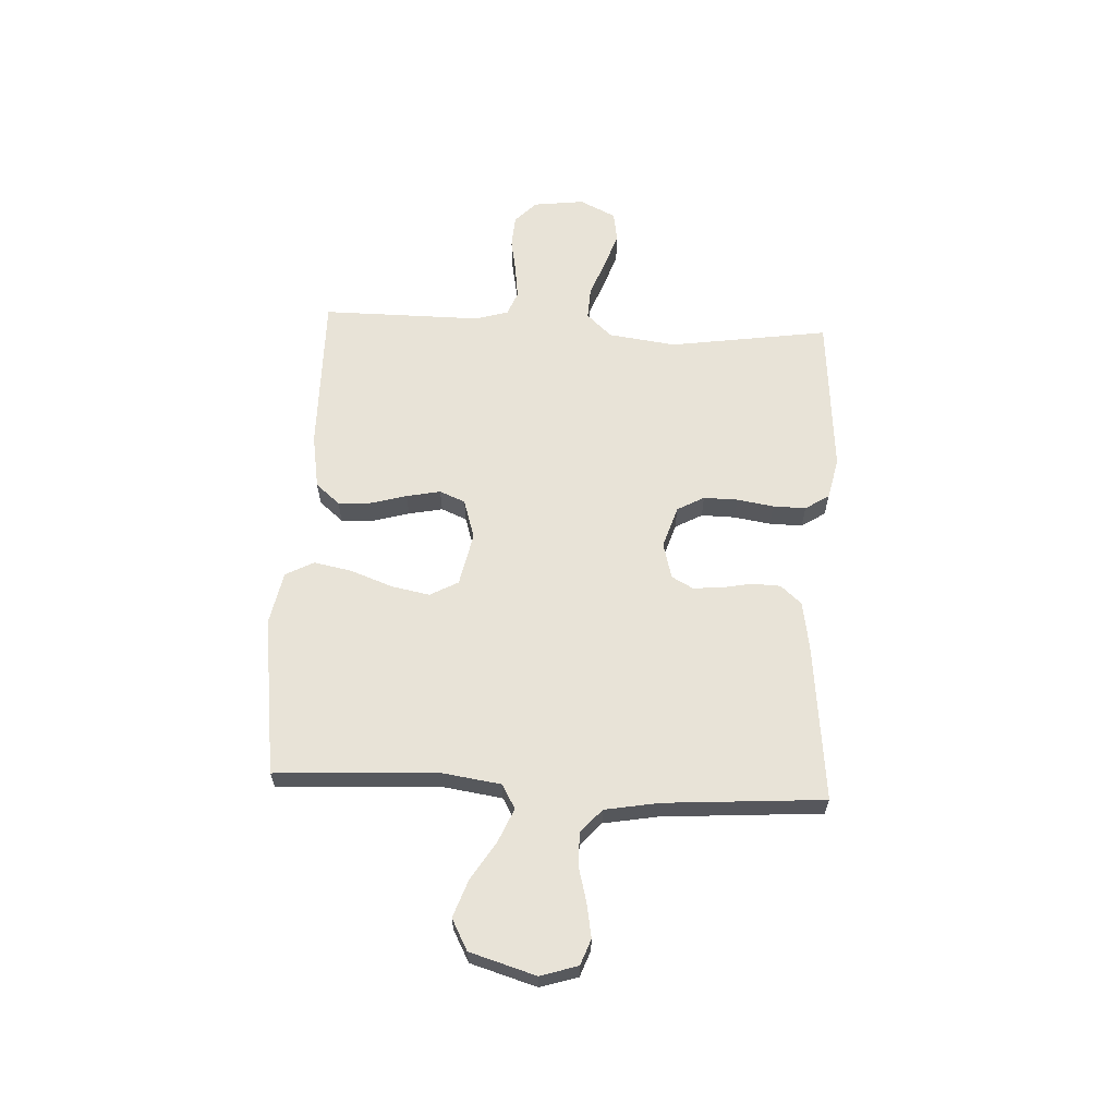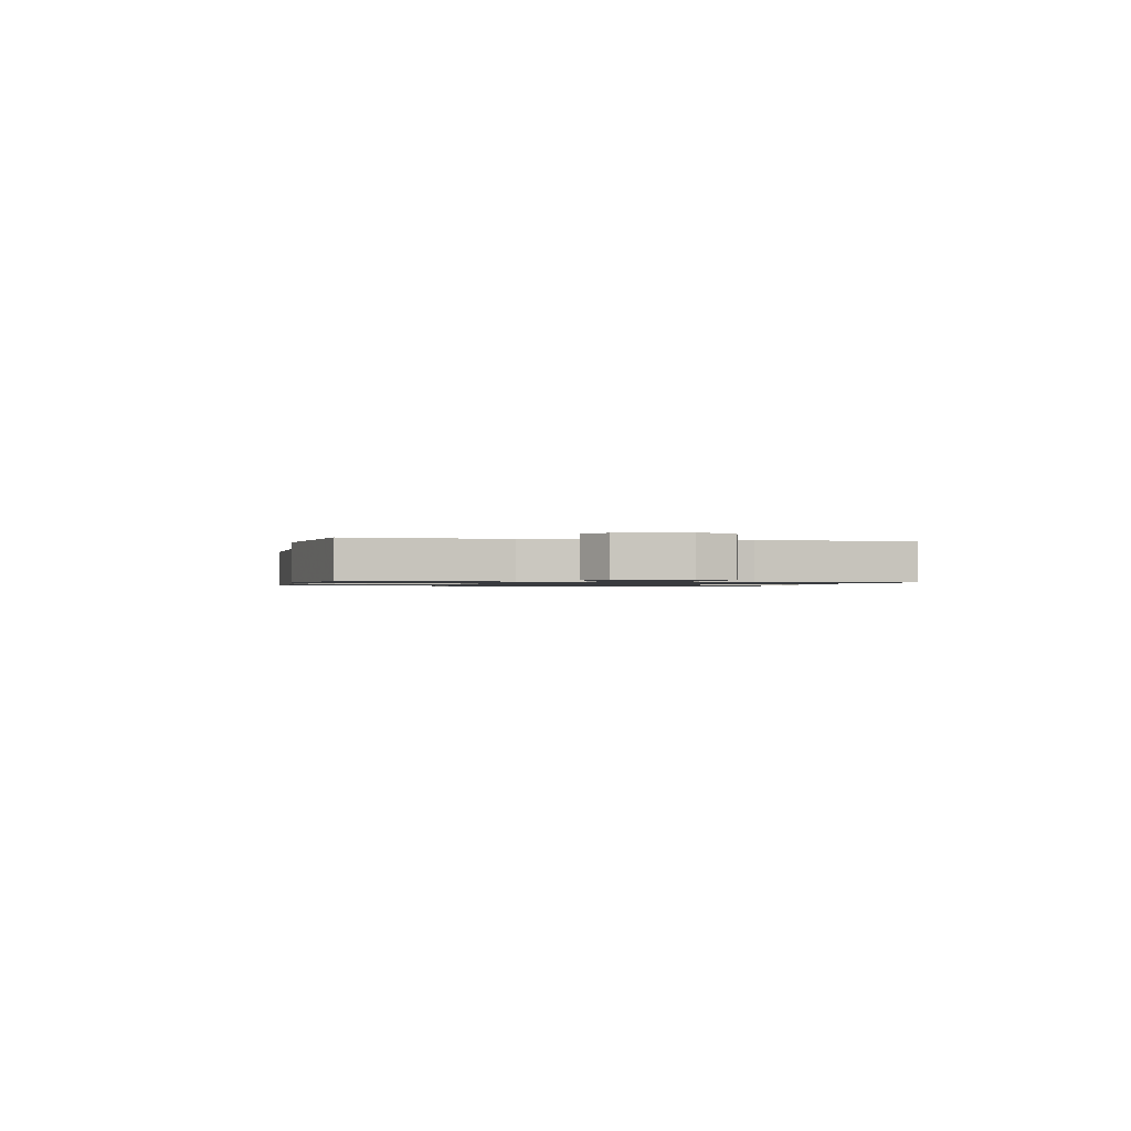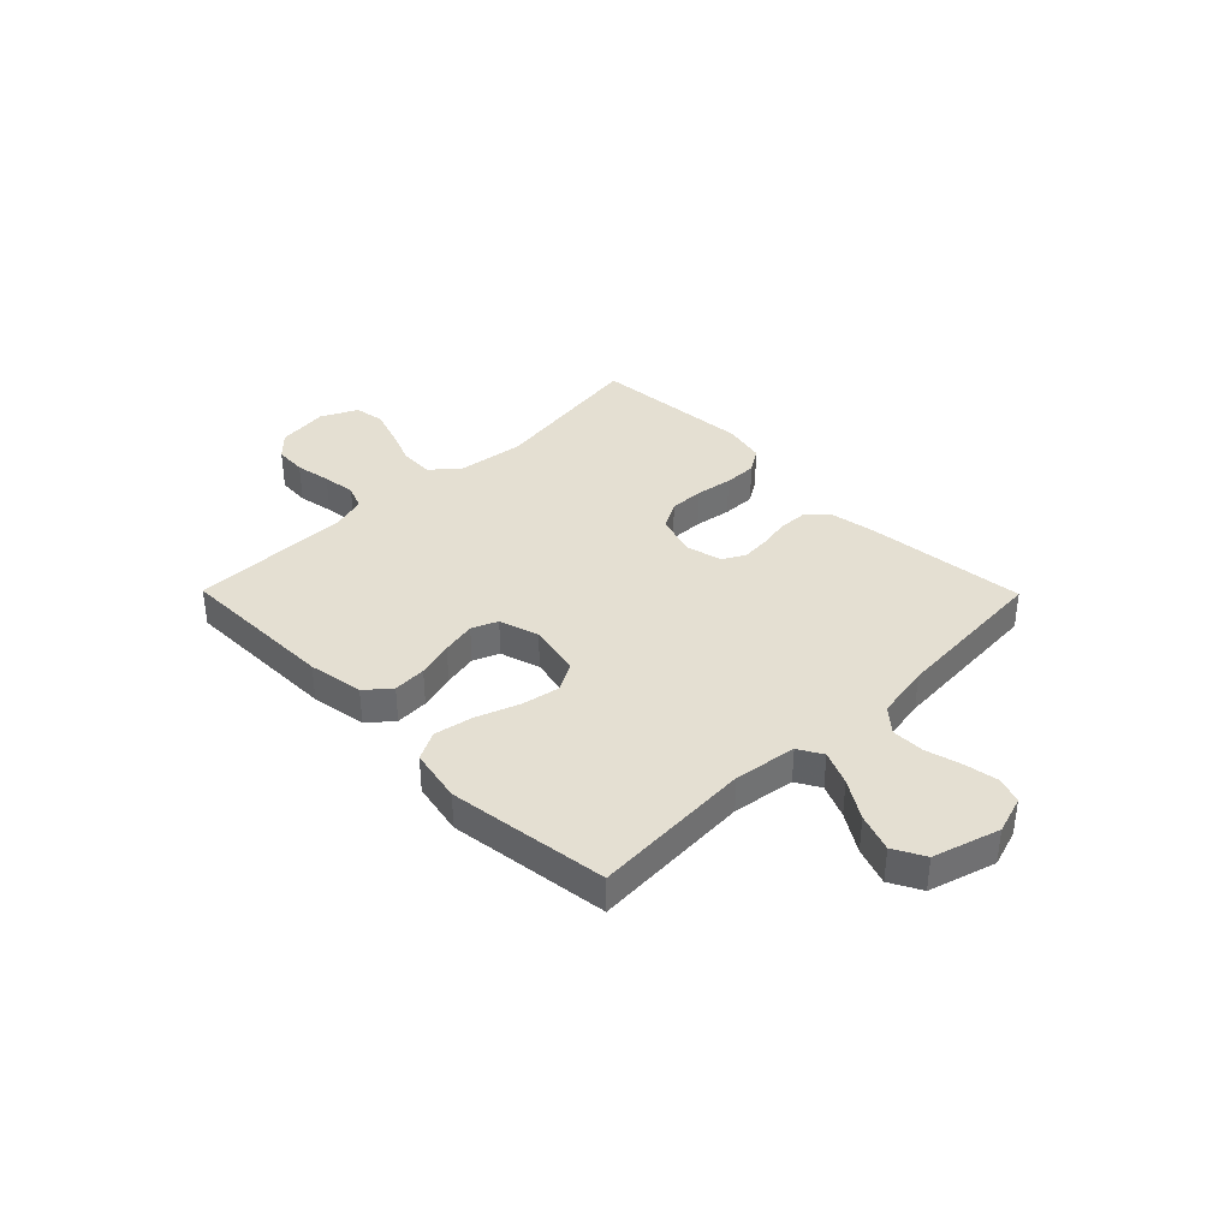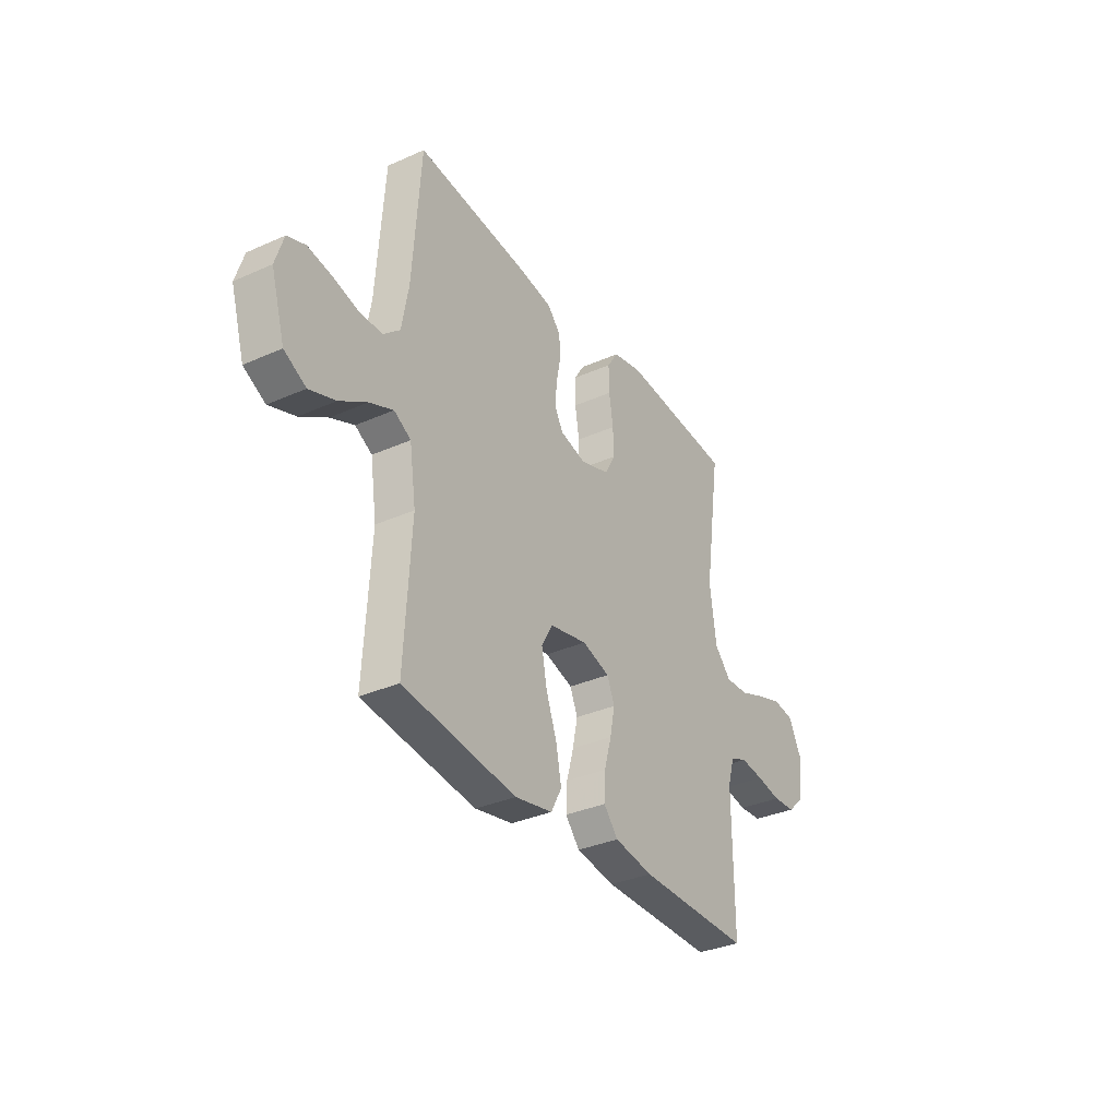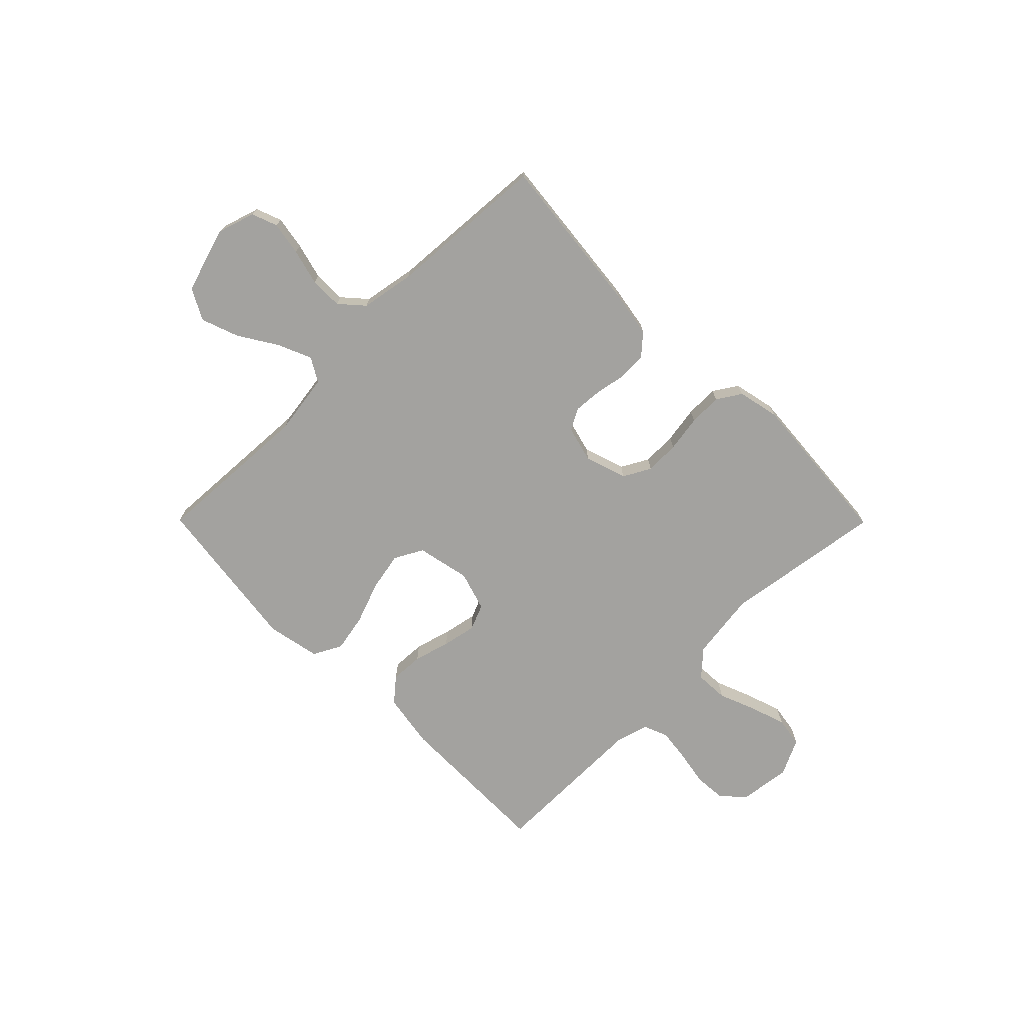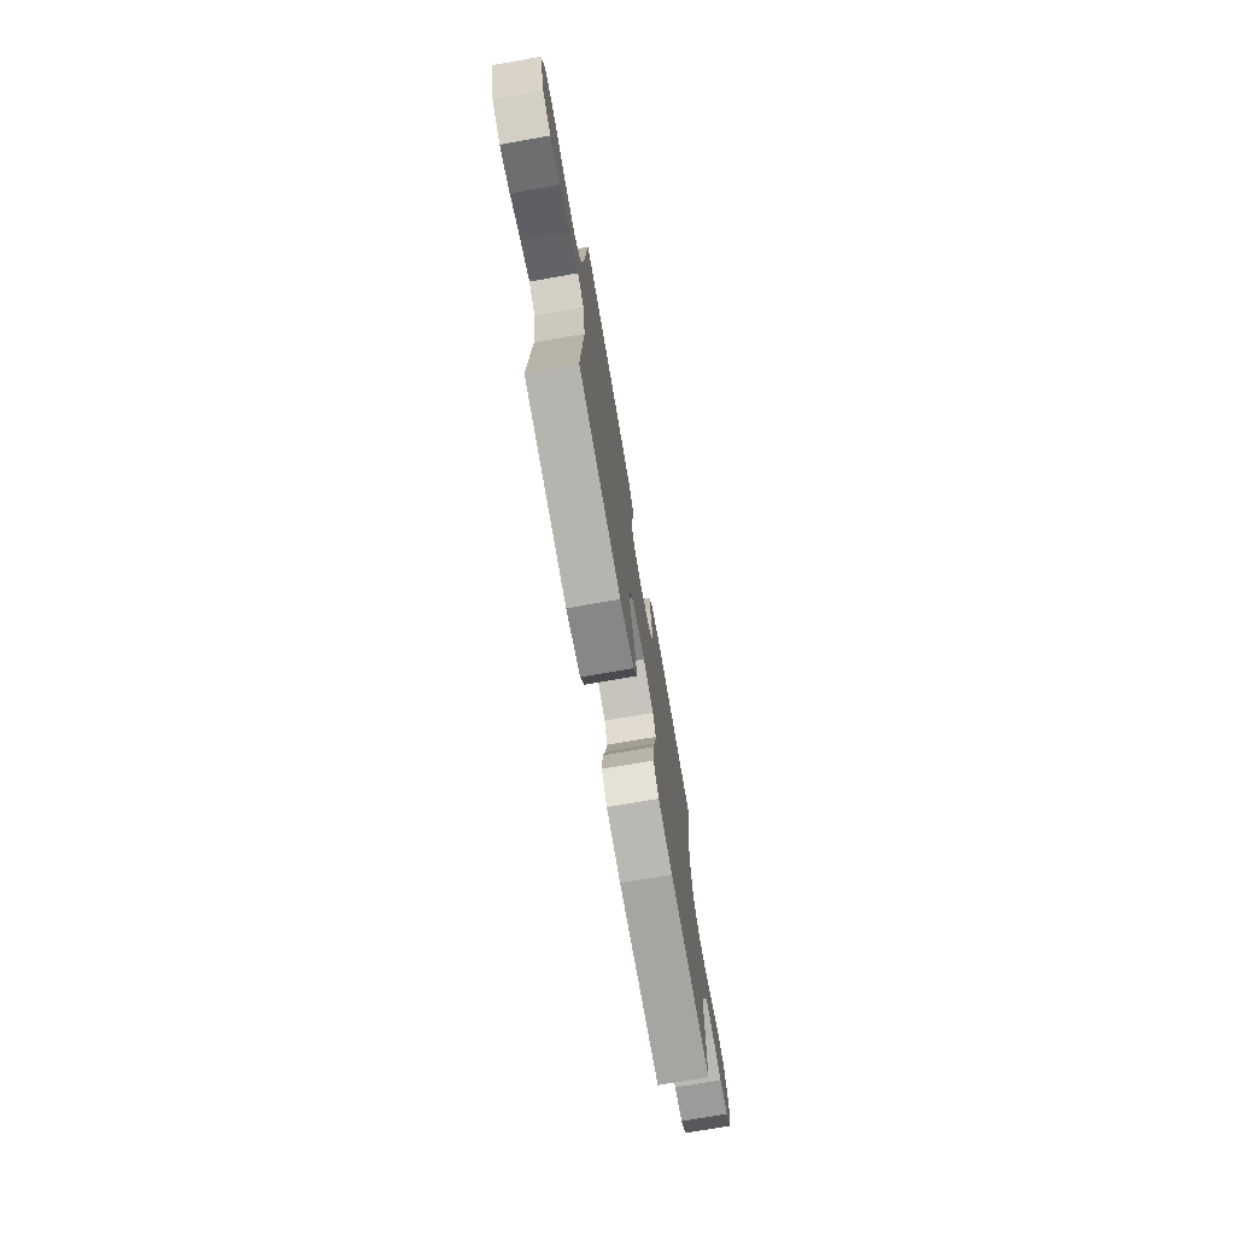
<metadata>
{"format":"obj","ext":"obj","renderer":"f3d","projection":"perspective","resolution":1024,"background":"white","views":[{"elev":62.3,"azim":-87.1,"up":"+Y"},{"elev":-1.0,"azim":-103.1,"up":"+Y"},{"elev":37.2,"azim":-134.6,"up":"+Y"},{"elev":-33.8,"azim":-58.8,"up":"+Z"},{"elev":-72.4,"azim":-45.2,"up":"+Y"},{"elev":-73.4,"azim":-80.1,"up":"+Z"}]}
</metadata>
<code>
v -0.5 0.07 0.5
v -0.2 0.07 0.468
v -0.112 0.07 0.453
v -0.077 0.07 0.414
v -0.075 0.07 0.361
v -0.086 0.07 0.303
v -0.09 0.07 0.249
v -0.068 0.07 0.209
v 0 0.07 0.191
v 0.078 0.07 0.216
v 0.106 0.07 0.267
v 0.105 0.07 0.331
v 0.094 0.07 0.4
v 0.093 0.07 0.462
v 0.122 0.07 0.507
v 0.2 0.07 0.524
v 0.5 0.07 0.5
v 0.456 0.07 0.2
v 0.473 0.07 0.073
v 0.517 0.07 0.025
v 0.579 0.07 0.028
v 0.648 0.07 0.055
v 0.715 0.07 0.077
v 0.771 0.07 0.068
v 0.804 0.07 0
v 0.792 0.07 -0.096
v 0.75 0.07 -0.136
v 0.69 0.07 -0.14
v 0.624 0.07 -0.128
v 0.562 0.07 -0.12
v 0.517 0.07 -0.138
v 0.499 0.07 -0.2
v 0.5 0.07 -0.5
v 0.2 0.07 -0.497
v 0.097 0.07 -0.48
v 0.059 0.07 -0.435
v 0.062 0.07 -0.373
v 0.081 0.07 -0.305
v 0.094 0.07 -0.241
v 0.074 0.07 -0.193
v 0 0.07 -0.17
v -0.1 0.07 -0.191
v -0.129 0.07 -0.244
v -0.115 0.07 -0.316
v -0.086 0.07 -0.395
v -0.072 0.07 -0.467
v -0.1 0.07 -0.52
v -0.2 0.07 -0.54
v -0.5 0.07 -0.5
v -0.483 0.07 -0.2
v -0.5 0.07 -0.084
v -0.545 0.07 -0.058
v -0.608 0.07 -0.085
v -0.68 0.07 -0.13
v -0.75 0.07 -0.155
v -0.808 0.07 -0.124
v -0.845 0.07 0
v -0.823 0.07 0.07
v -0.775 0.07 0.088
v -0.712 0.07 0.077
v -0.644 0.07 0.059
v -0.583 0.07 0.059
v -0.539 0.07 0.098
v -0.521 0.07 0.2
v -0.5 0 0.5
v -0.2 0 0.468
v -0.112 0 0.453
v -0.077 0 0.414
v -0.075 0 0.361
v -0.086 0 0.303
v -0.09 0 0.249
v -0.068 0 0.209
v 0 0 0.191
v 0.078 0 0.216
v 0.106 0 0.267
v 0.105 0 0.331
v 0.094 0 0.4
v 0.093 0 0.462
v 0.122 0 0.507
v 0.2 0 0.524
v 0.5 0 0.5
v 0.456 0 0.2
v 0.473 0 0.073
v 0.517 0 0.025
v 0.579 0 0.028
v 0.648 0 0.055
v 0.715 0 0.077
v 0.771 0 0.068
v 0.804 0 0
v 0.792 0 -0.096
v 0.75 0 -0.136
v 0.69 0 -0.14
v 0.624 0 -0.128
v 0.562 0 -0.12
v 0.517 0 -0.138
v 0.499 0 -0.2
v 0.5 0 -0.5
v 0.2 0 -0.497
v 0.097 0 -0.48
v 0.059 0 -0.435
v 0.062 0 -0.373
v 0.081 0 -0.305
v 0.094 0 -0.241
v 0.074 0 -0.193
v 0 0 -0.17
v -0.1 0 -0.191
v -0.129 0 -0.244
v -0.115 0 -0.316
v -0.086 0 -0.395
v -0.072 0 -0.467
v -0.1 0 -0.52
v -0.2 0 -0.54
v -0.5 0 -0.5
v -0.483 0 -0.2
v -0.5 0 -0.084
v -0.545 0 -0.058
v -0.608 0 -0.085
v -0.68 0 -0.13
v -0.75 0 -0.155
v -0.808 0 -0.124
v -0.845 0 0
v -0.823 0 0.07
v -0.775 0 0.088
v -0.712 0 0.077
v -0.644 0 0.059
v -0.583 0 0.059
v -0.539 0 0.098
v -0.521 0 0.2
f 58 59 60 61
f 56 57 58 61
f 56 61 62
f 53 54 55 56
f 52 53 56 62
f 51 52 62 63
f 47 48 49 50
f 47 50 51
f 44 45 46 47
f 43 44 47 51
f 42 43 51 63
f 35 36 37 38
f 35 38 39
f 32 33 34 35
f 31 32 35 39
f 30 31 39 40
f 26 27 28 29
f 26 29 30
f 25 26 30
f 21 22 23 24
f 21 24 25 30
f 15 16 17 18
f 15 18 19
f 12 13 14 15
f 11 12 15 19
f 10 11 19 20
f 3 4 5 6
f 3 6 7
f 64 1 2 3
f 64 3 7
f 41 42 63 64
f 41 64 7 8
f 40 41 8 9
f 20 21 30 40
f 9 10 20 40
f 125 124 123 122
f 125 122 121 120
f 126 125 120
f 120 119 118 117
f 126 120 117 116
f 127 126 116 115
f 114 113 112 111
f 115 114 111
f 111 110 109 108
f 115 111 108 107
f 127 115 107 106
f 102 101 100 99
f 103 102 99
f 99 98 97 96
f 103 99 96 95
f 104 103 95 94
f 93 92 91 90
f 94 93 90
f 94 90 89
f 88 87 86 85
f 94 89 88 85
f 82 81 80 79
f 83 82 79
f 79 78 77 76
f 83 79 76 75
f 84 83 75 74
f 70 69 68 67
f 71 70 67
f 67 66 65 128
f 71 67 128
f 128 127 106 105
f 72 71 128 105
f 73 72 105 104
f 104 94 85 84
f 104 84 74 73
f 1 65 66 2
f 2 66 67 3
f 3 67 68 4
f 4 68 69 5
f 5 69 70 6
f 6 70 71 7
f 7 71 72 8
f 8 72 73 9
f 9 73 74 10
f 10 74 75 11
f 11 75 76 12
f 12 76 77 13
f 13 77 78 14
f 14 78 79 15
f 15 79 80 16
f 16 80 81 17
f 17 81 82 18
f 18 82 83 19
f 19 83 84 20
f 20 84 85 21
f 21 85 86 22
f 22 86 87 23
f 23 87 88 24
f 24 88 89 25
f 25 89 90 26
f 26 90 91 27
f 27 91 92 28
f 28 92 93 29
f 29 93 94 30
f 30 94 95 31
f 31 95 96 32
f 32 96 97 33
f 33 97 98 34
f 34 98 99 35
f 35 99 100 36
f 36 100 101 37
f 37 101 102 38
f 38 102 103 39
f 39 103 104 40
f 40 104 105 41
f 41 105 106 42
f 42 106 107 43
f 43 107 108 44
f 44 108 109 45
f 45 109 110 46
f 46 110 111 47
f 47 111 112 48
f 48 112 113 49
f 49 113 114 50
f 50 114 115 51
f 51 115 116 52
f 52 116 117 53
f 53 117 118 54
f 54 118 119 55
f 55 119 120 56
f 56 120 121 57
f 57 121 122 58
f 58 122 123 59
f 59 123 124 60
f 60 124 125 61
f 61 125 126 62
f 62 126 127 63
f 63 127 128 64
f 64 128 65 1

</code>
